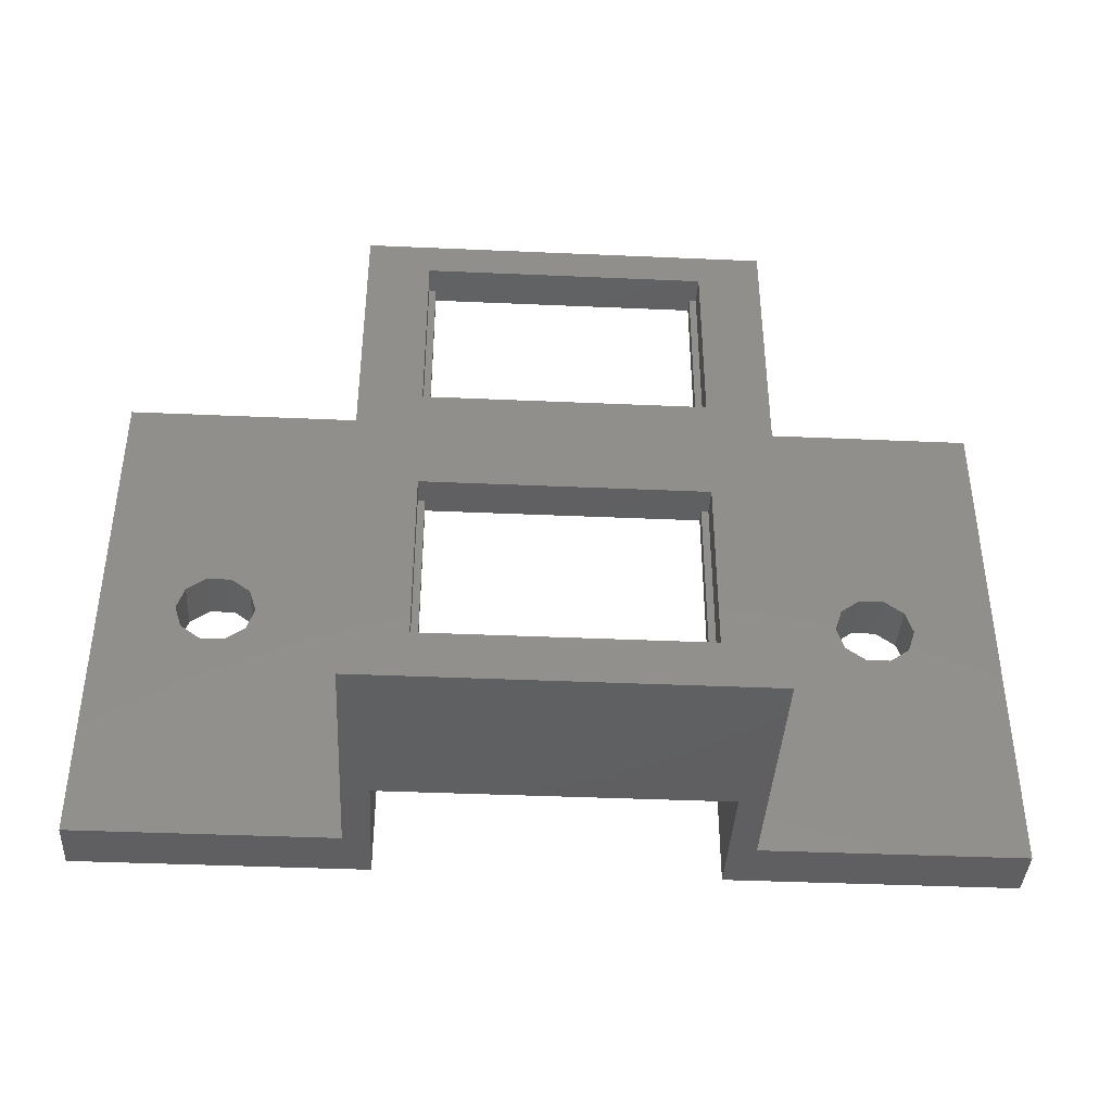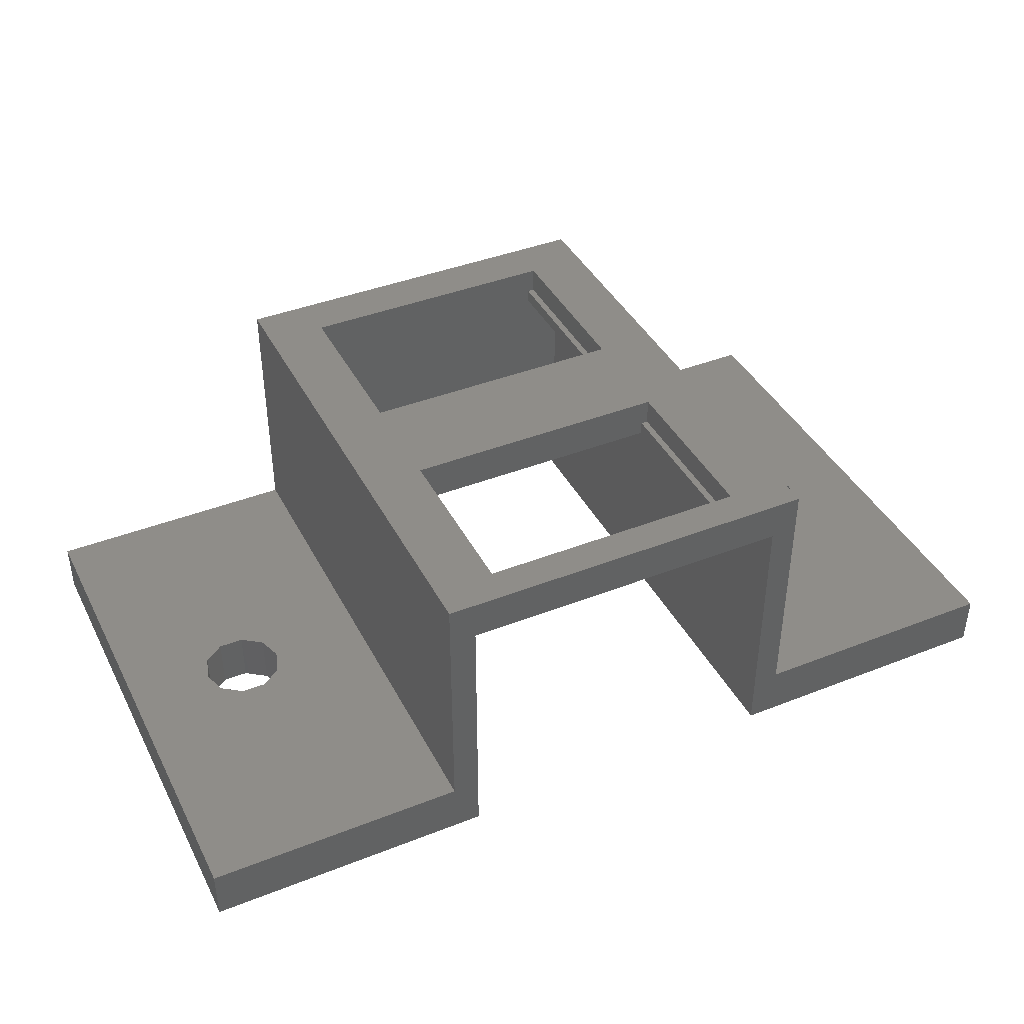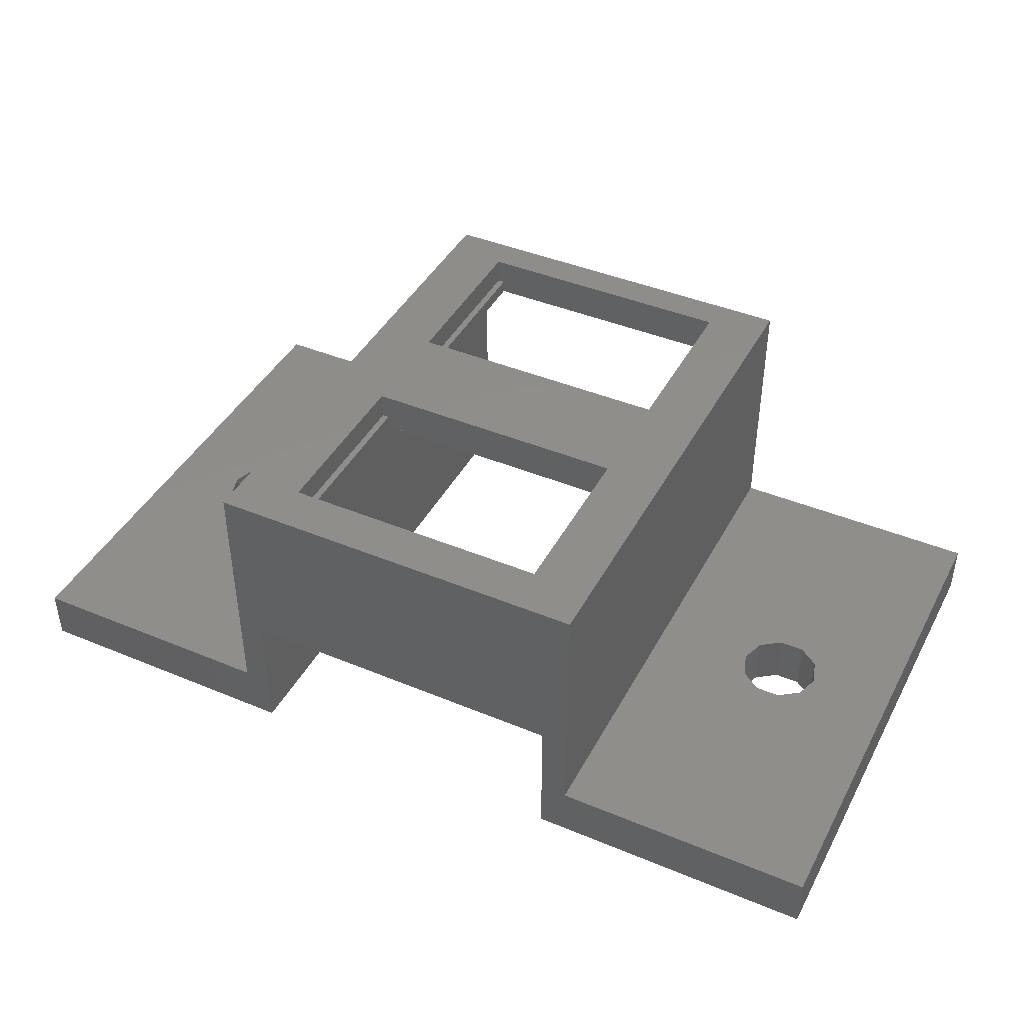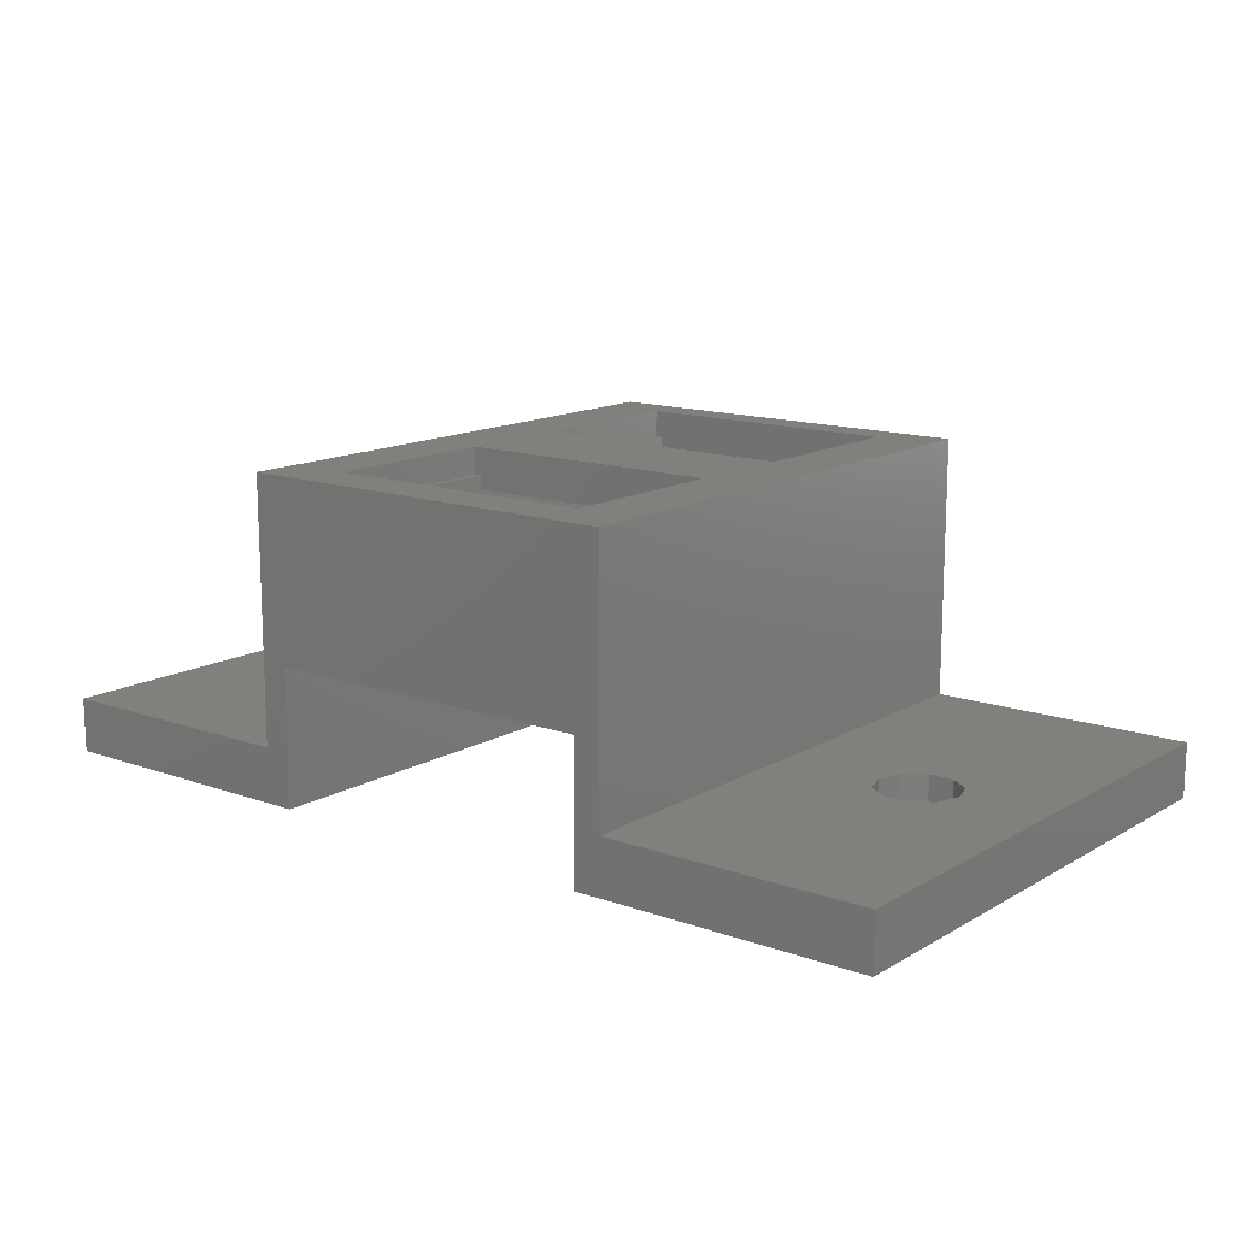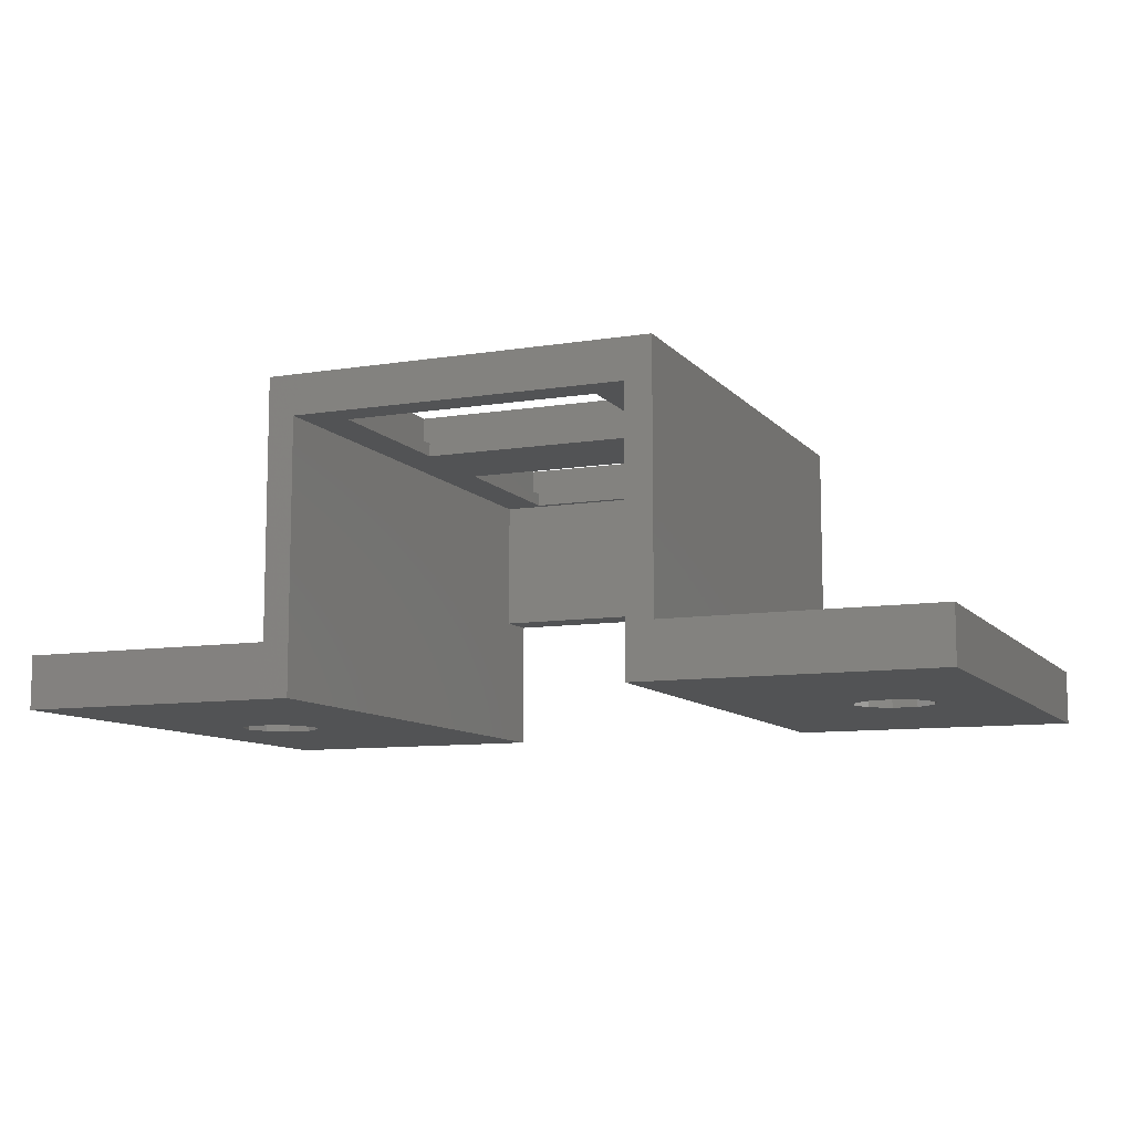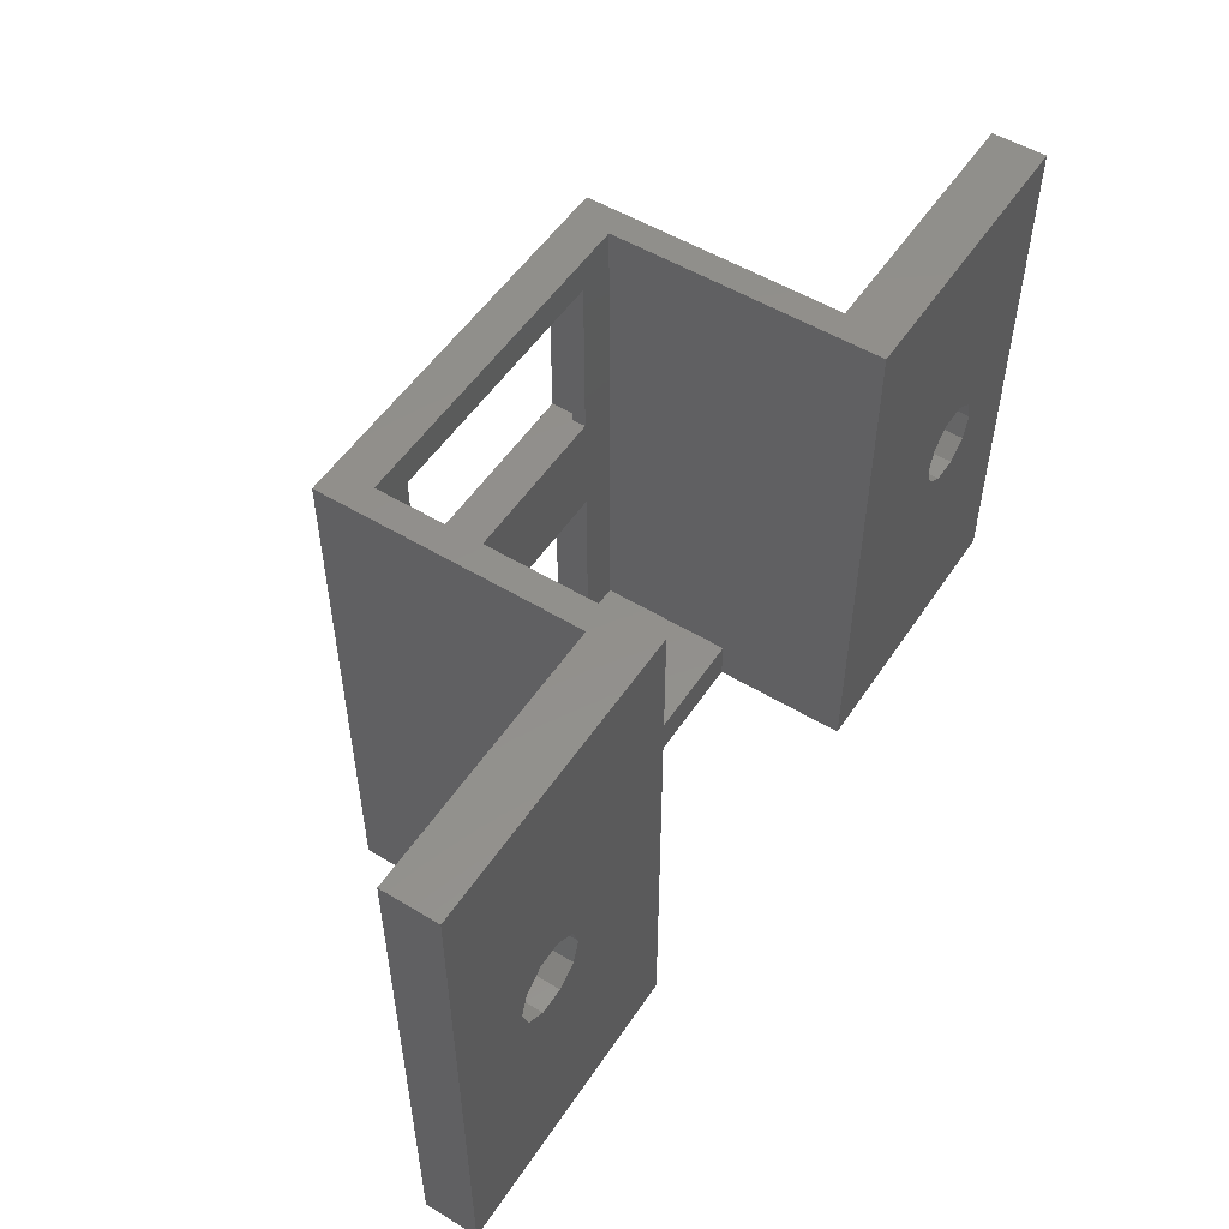
<metadata>
{"format":"stl","ext":"stl","renderer":"f3d","projection":"perspective","resolution":1024,"background":"white","views":[{"elev":-40.1,"azim":176.9,"up":"+Z"},{"elev":40.9,"azim":-25.6,"up":"+Y"},{"elev":42.5,"azim":-153.6,"up":"+Y"},{"elev":13.9,"azim":-141.6,"up":"+Y"},{"elev":-9.6,"azim":22.8,"up":"+Y"},{"elev":53.0,"azim":-57.1,"up":"+Z"}]}
</metadata>
<code>
# stl→obj: 100 verts, 212 faces
v 0 0 0
v 0 0 40
v 0 4 0
v 0 4 40
v 6.823 0 18.24
v 21.5 0 0
v 8.323 0 17.15
v 6.25 0 20
v 10.18 0 17.15
v 6.823 0 21.76
v 8.323 0 22.85
v 11.68 0 18.24
v 21.5 0 40
v 10.18 0 22.85
v 11.68 0 21.76
v 12.25 0 20
v 19.5 4 0
v 19.5 23 0
v 21.5 10 0
v 48.5 23 0
v 46.5 10 0
v 48.5 4 0
v 46.5 0 0
v 68 4 0
v 68 0 0
v 11.68 4 21.76
v 19.5 4 40
v 6.25 4 20
v 6.823 4 21.76
v 8.323 4 22.85
v 6.823 4 18.24
v 8.323 4 17.15
v 11.68 4 18.24
v 10.18 4 17.15
v 10.18 4 22.85
v 12.25 4 20
v 48.5 23 40
v 21.5 20 40
v 46.5 20 40
v 48.5 4 40
v 46.5 0 40
v 68 0 40
v 19.5 23 40
v 68 4 40
v 21.5 20 3
v 21.5 10 3
v 46.5 10 3
v 46.5 20 3
v 56.82 0 18.24
v 56.25 0 20
v 56.82 0 21.76
v 60.18 0 17.15
v 58.32 0 17.15
v 58.32 0 22.85
v 61.68 0 18.24
v 60.18 0 22.85
v 61.68 0 21.76
v 62.25 0 20
v 61.68 4 21.76
v 56.25 4 20
v 56.82 4 18.24
v 58.32 4 17.15
v 60.18 4 17.15
v 62.25 4 20
v 61.68 4 18.24
v 60.18 4 22.85
v 56.82 4 21.76
v 58.32 4 22.85
v 24 23 37.5
v 24 23 16.5
v 24 23 3.5
v 24 23 24.5
v 44 23 16.5
v 44 23 37.5
v 44 23 3.5
v 44 23 24.5
v 24.5 20 3.5
v 43.5 20 3.5
v 43.5 20 24.5
v 24.5 20 24.5
v 43.5 20 16.5
v 24.5 20 16.5
v 24.5 20 37.5
v 43.5 20 37.5
v 24 21 16.5
v 24 21 3.5
v 44 21 16.5
v 43.5 21 16.5
v 24.5 21 16.5
v 44 21 3.5
v 24.5 21 3.5
v 43.5 21 3.5
v 24 21 37.5
v 24 21 24.5
v 44 21 37.5
v 43.5 21 37.5
v 24.5 21 37.5
v 44 21 24.5
v 24.5 21 24.5
v 43.5 21 24.5
f 1 2 3
f 3 2 4
f 5 1 6
f 7 5 6
f 8 1 5
f 2 1 8
f 9 7 6
f 2 10 11
f 12 9 6
f 13 2 14
f 13 15 6
f 13 14 15
f 15 16 6
f 16 12 6
f 8 10 2
f 11 14 2
f 1 3 6
f 6 3 17
f 6 17 18
f 19 18 20
f 21 20 22
f 23 24 25
f 19 20 21
f 6 18 19
f 22 24 23
f 21 22 23
f 26 4 27
f 3 4 28
f 29 4 30
f 3 28 31
f 3 31 17
f 32 17 31
f 33 17 34
f 32 34 17
f 35 4 26
f 17 33 27
f 30 4 35
f 33 36 27
f 36 26 27
f 28 4 29
f 4 2 13
f 27 4 13
f 37 38 39
f 40 39 41
f 40 37 39
f 42 40 41
f 43 38 37
f 38 27 13
f 43 27 38
f 44 40 42
f 13 6 19
f 45 13 46
f 46 13 19
f 38 13 45
f 5 31 28
f 8 5 28
f 7 32 31
f 5 7 31
f 9 34 32
f 7 9 32
f 12 33 34
f 9 12 34
f 36 33 16
f 16 33 12
f 36 16 26
f 26 16 15
f 26 15 35
f 35 15 14
f 35 14 30
f 30 14 11
f 30 11 29
f 29 11 10
f 28 29 10
f 8 28 10
f 21 47 46
f 19 21 46
f 23 41 21
f 47 41 39
f 21 41 47
f 47 39 48
f 49 23 25
f 41 23 49
f 41 49 50
f 42 41 51
f 52 53 25
f 42 51 54
f 55 52 25
f 42 54 56
f 42 56 57
f 42 58 25
f 42 57 58
f 58 55 25
f 53 49 25
f 50 51 41
f 42 25 24
f 44 42 24
f 59 40 44
f 22 40 60
f 22 60 61
f 22 61 24
f 62 24 61
f 63 24 62
f 59 44 64
f 24 63 65
f 24 65 64
f 24 64 44
f 66 40 59
f 67 40 68
f 68 40 66
f 60 40 67
f 40 22 20
f 37 40 20
f 69 43 37
f 18 43 70
f 18 70 71
f 18 71 20
f 72 43 69
f 20 73 37
f 74 69 37
f 70 43 72
f 75 20 71
f 73 76 37
f 76 74 37
f 76 73 72
f 70 72 73
f 73 20 75
f 17 27 18
f 18 27 43
f 77 45 48
f 78 77 48
f 38 45 77
f 79 80 81
f 38 77 82
f 39 81 48
f 80 83 38
f 81 78 48
f 38 82 80
f 39 38 83
f 39 83 84
f 39 79 81
f 39 84 79
f 82 81 80
f 45 46 47
f 48 45 47
f 49 61 60
f 50 49 60
f 53 62 61
f 49 53 61
f 52 63 62
f 53 52 62
f 55 65 63
f 52 55 63
f 64 65 58
f 58 65 55
f 64 58 59
f 59 58 57
f 59 57 66
f 66 57 56
f 66 56 68
f 68 56 54
f 68 54 67
f 67 54 51
f 60 67 51
f 50 60 51
f 71 70 85
f 86 71 85
f 73 87 70
f 70 87 88
f 70 88 81
f 89 81 82
f 70 81 89
f 85 70 89
f 73 75 87
f 87 75 90
f 91 77 78
f 75 91 92
f 92 91 78
f 75 92 90
f 71 91 75
f 86 91 71
f 72 69 93
f 94 72 93
f 74 95 69
f 69 95 96
f 69 96 84
f 97 84 83
f 69 84 97
f 93 69 97
f 74 76 95
f 95 76 98
f 99 80 79
f 76 99 100
f 100 99 79
f 76 100 98
f 72 99 76
f 94 99 72
f 91 89 82
f 77 91 82
f 88 92 81
f 81 92 78
f 99 97 83
f 80 99 83
f 96 100 84
f 84 100 79
f 89 91 85
f 85 91 86
f 87 90 88
f 88 90 92
f 97 99 93
f 93 99 94
f 95 98 96
f 96 98 100

</code>
